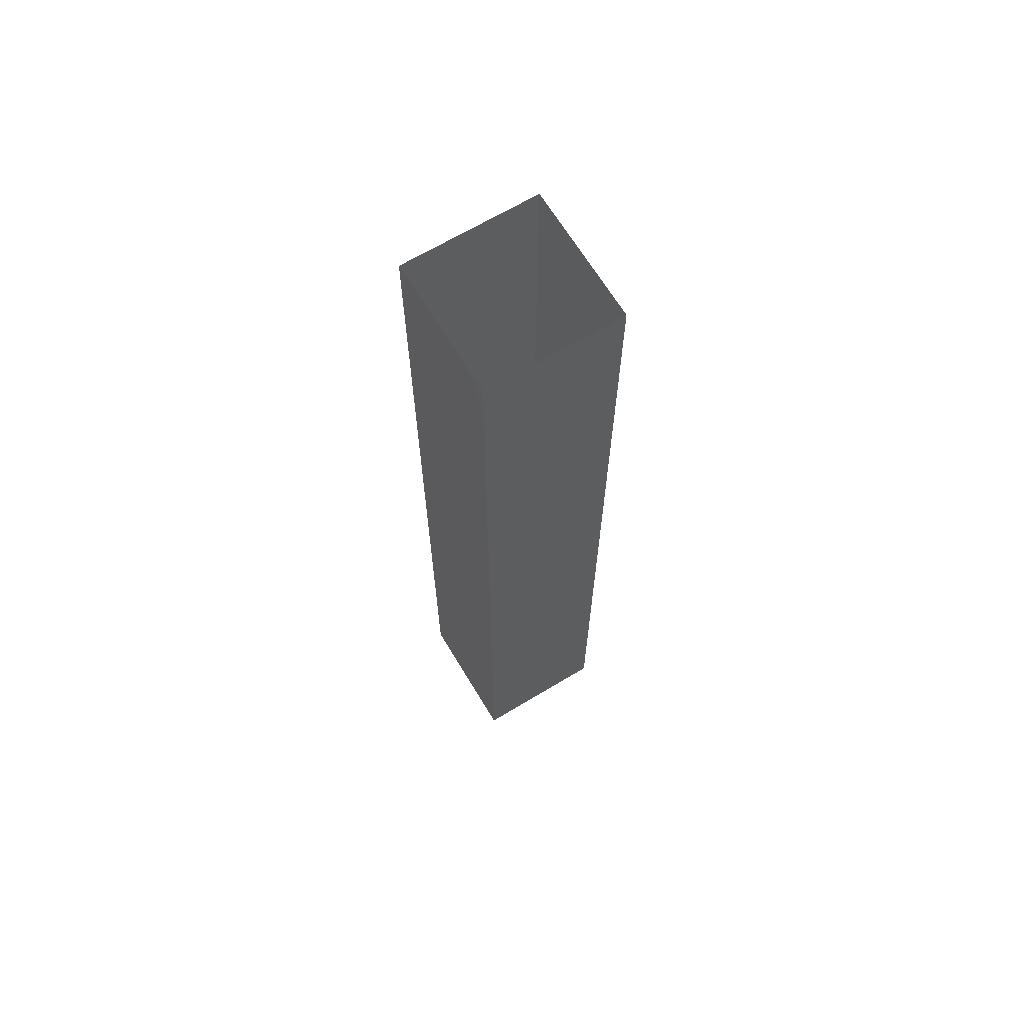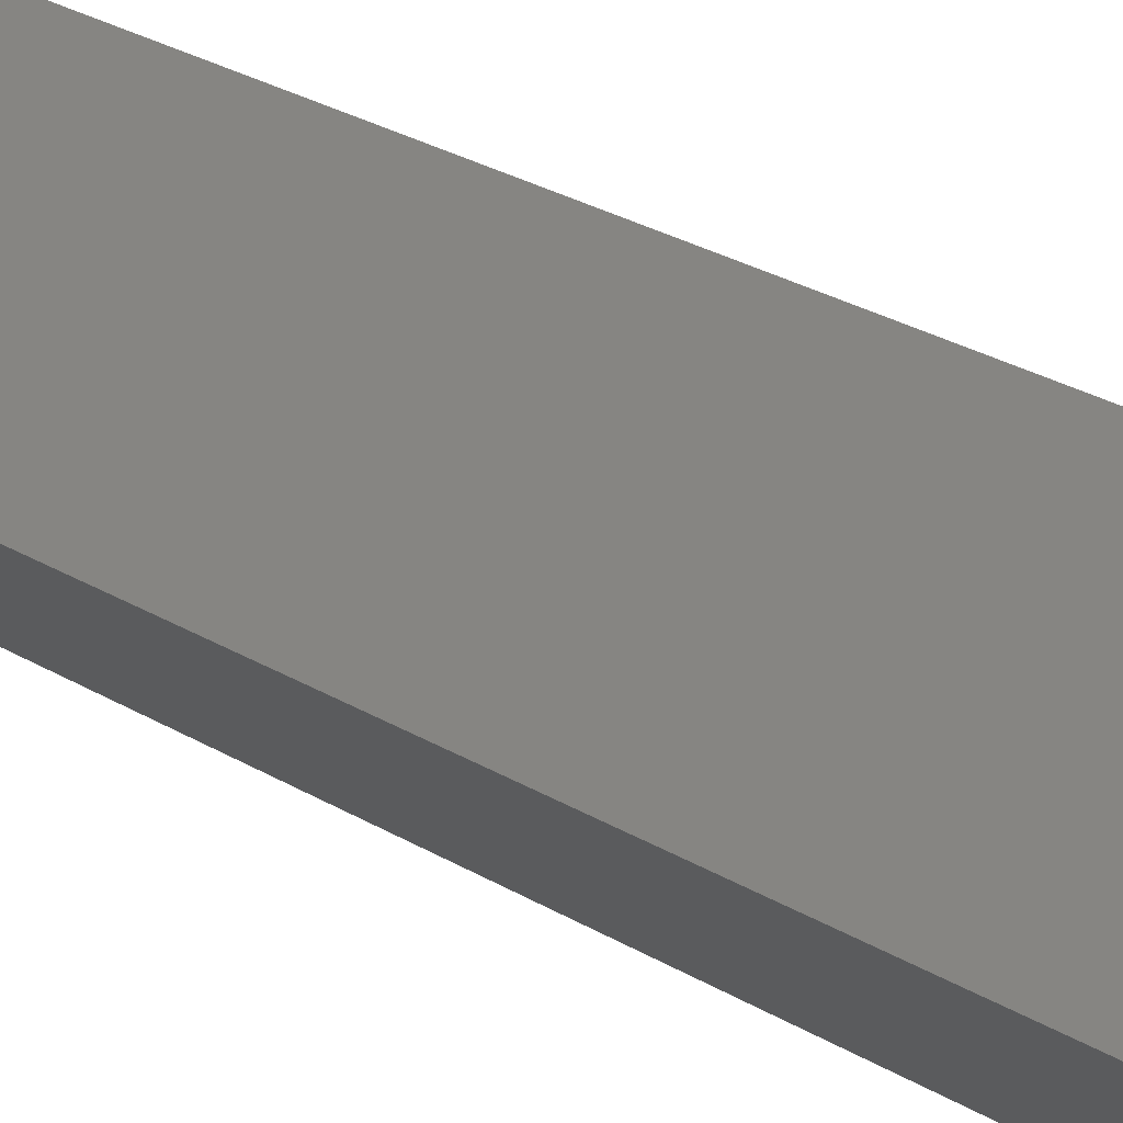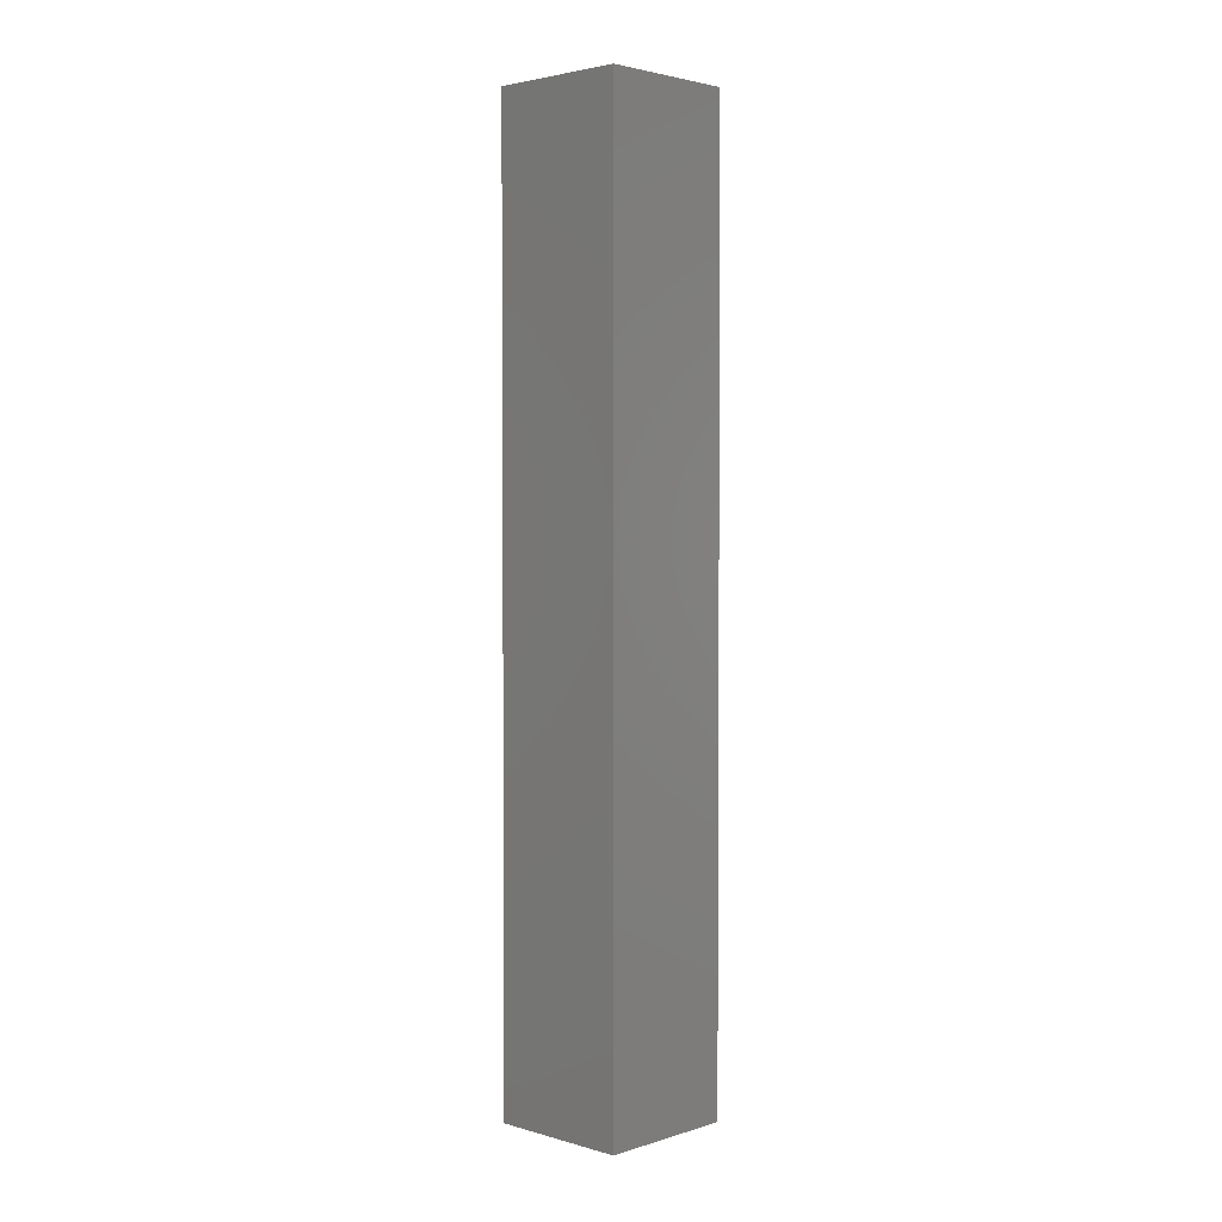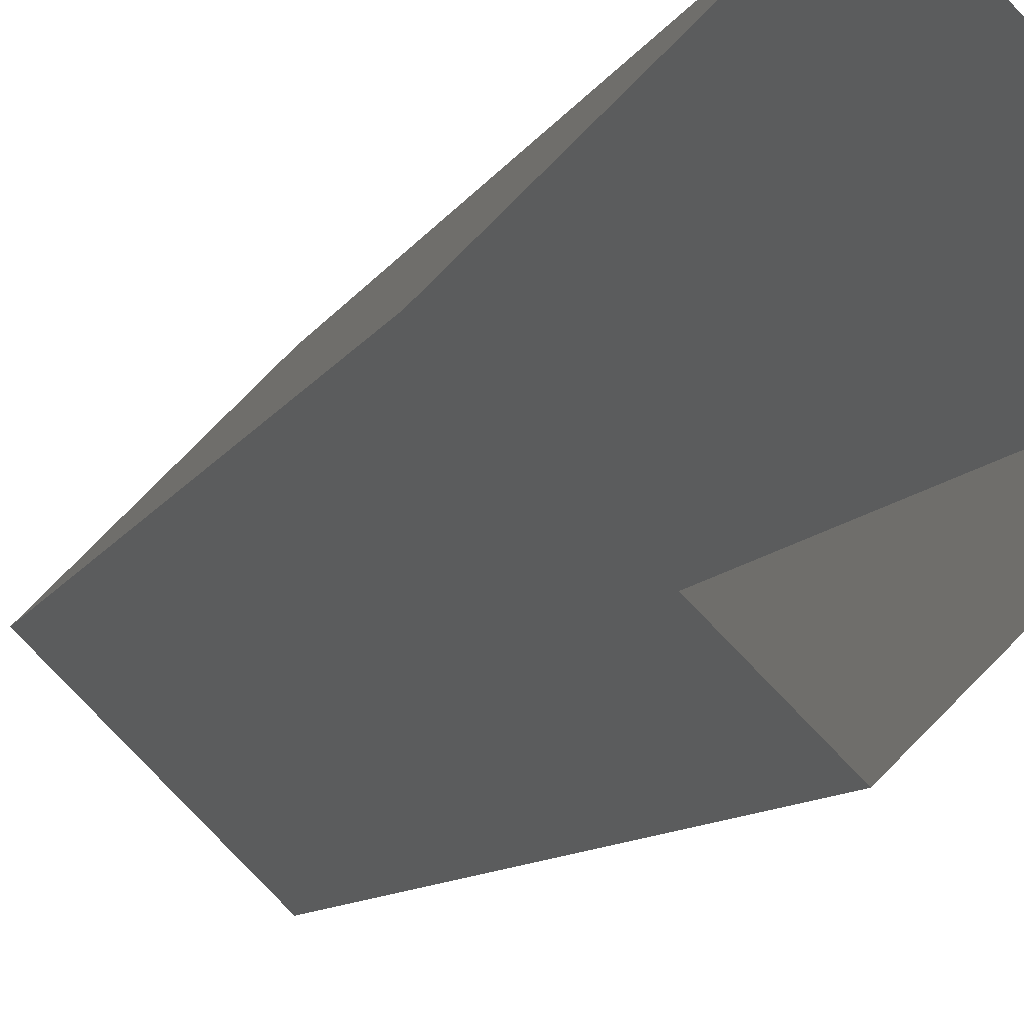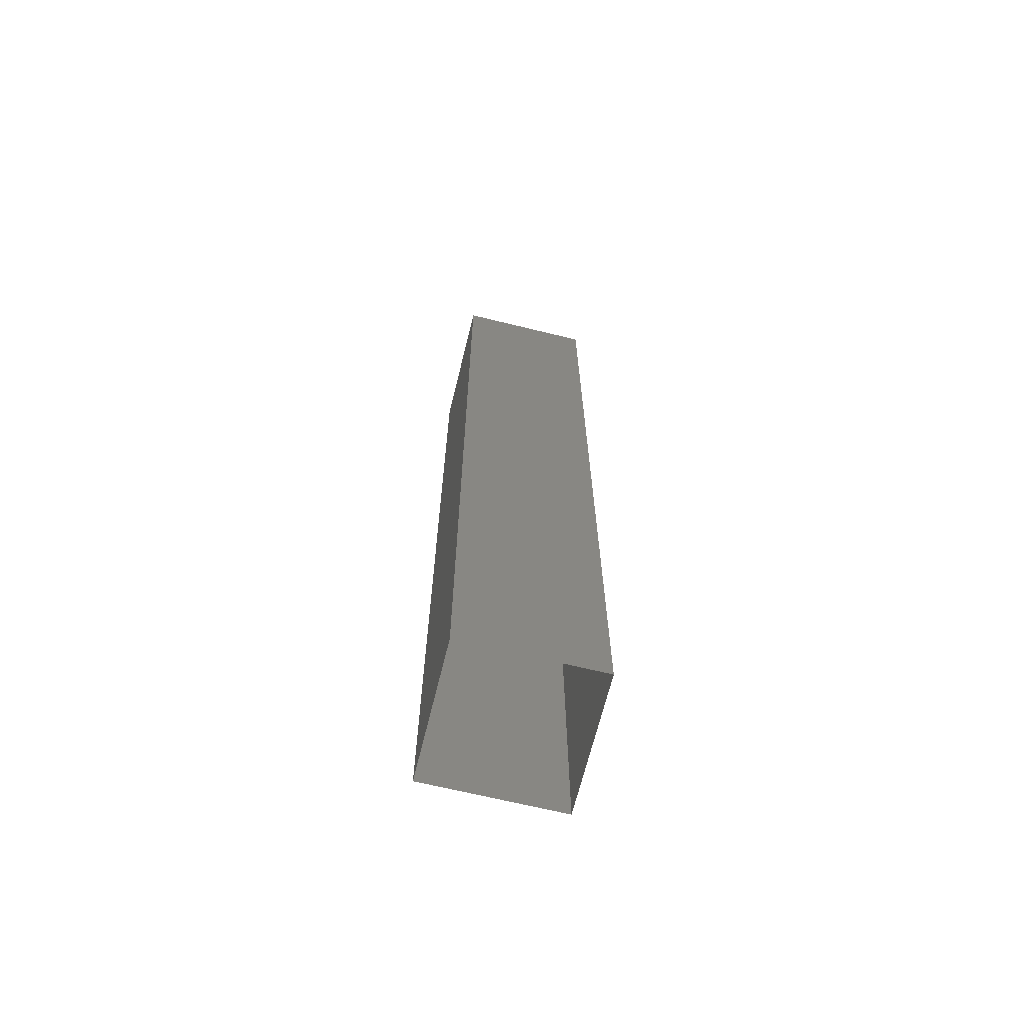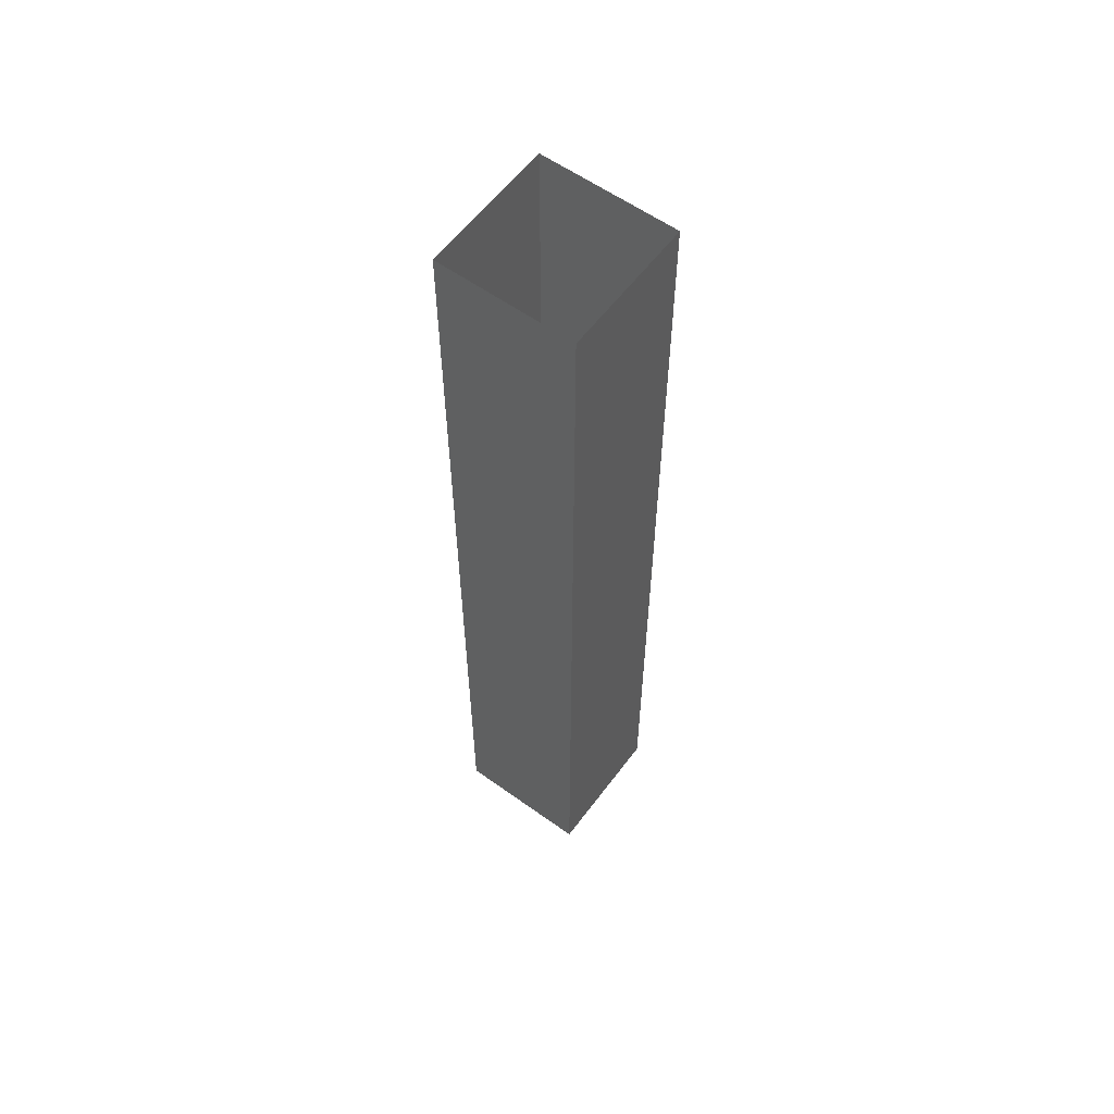
<metadata>
{"format":"stl","ext":"stl","renderer":"f3d","projection":"perspective","resolution":1024,"background":"white","views":[{"elev":66.8,"azim":-76.1,"up":"+Y"},{"elev":22.5,"azim":-41.8,"up":"+Z"},{"elev":2.8,"azim":88.8,"up":"+Y"},{"elev":-5.0,"azim":-9.1,"up":"+Z"},{"elev":-67.4,"azim":121.2,"up":"+Y"},{"elev":58.7,"azim":-8.5,"up":"+Y"}]}
</metadata>
<code>
# stl→obj: 8 verts, 8 faces
v 0.1606 0.04744 1.398
v 0.1631 0.04744 1.401
v 0.1631 0.02344 1.401
v 0.1606 0.02344 1.398
v 0.1581 0.04744 1.401
v 0.1581 0.02344 1.401
v 0.1606 0.04744 1.403
v 0.1606 0.02344 1.403
f 1 2 3
f 1 3 4
f 5 4 6
f 5 1 4
f 7 6 8
f 7 5 6
f 2 8 3
f 2 7 8

</code>
